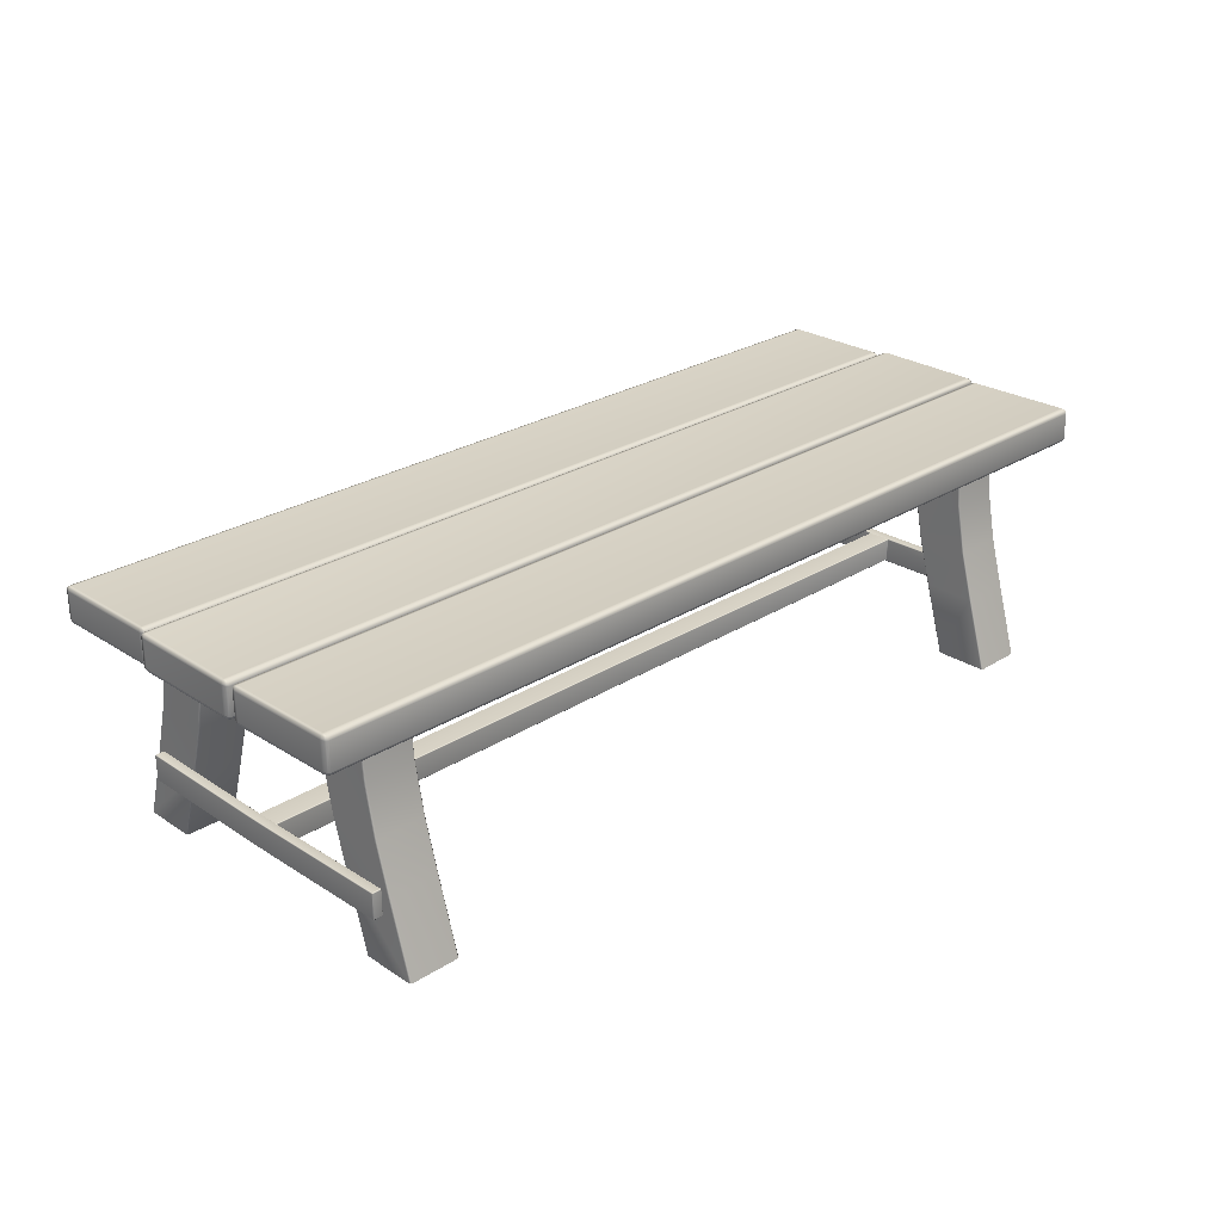
<metadata>
{"format":"obj","ext":"obj","renderer":"f3d","projection":"perspective","resolution":1024,"background":"white","views":[{"elev":26.6,"azim":135.4,"up":"+Y"}]}
</metadata>
<code>
o Table_1
v -0.9774 0.1342 0.1104
v -0.9774 0.1436 0.1239
v -0.9846 0.1436 0.1103
v -0.9774 0.137 0.12
v -0.9815 0.1382 0.1182
v -0.9825 0.1436 0.1199
v -0.9825 0.1369 0.1104
v -0.9774 0.1992 0.1236
v -0.9774 0.2084 0.1099
v -0.9846 0.1991 0.11
v -0.9774 0.2058 0.1196
v -0.9815 0.2045 0.1178
v -0.9825 0.2057 0.1099
v -0.9825 0.1991 0.1196
v -0.9774 0.133 -0.1099
v -0.9846 0.1424 -0.11
v -0.9774 0.1423 -0.1236
v -0.9825 0.1358 -0.1099
v -0.9815 0.137 -0.1178
v -0.9825 0.1423 -0.1196
v -0.9774 0.1357 -0.1196
v -0.9774 0.2073 -0.1104
v -0.9774 0.1979 -0.1239
v -0.9846 0.1979 -0.1103
v -0.9774 0.2045 -0.12
v -0.9815 0.2033 -0.1182
v -0.9825 0.1979 -0.1199
v -0.9825 0.2045 -0.1104
v 0.9774 0.1342 0.1104
v 0.9774 0.1436 0.1239
v 0.9846 0.1436 0.1103
v 0.9774 0.137 0.12
v 0.9815 0.1382 0.1182
v 0.9825 0.1436 0.1199
v 0.9825 0.1369 0.1104
v 0.9774 0.1992 0.1236
v 0.9774 0.2084 0.1099
v 0.9846 0.1991 0.11
v 0.9774 0.2058 0.1196
v 0.9815 0.2045 0.1178
v 0.9825 0.2057 0.1099
v 0.9825 0.1991 0.1196
v 0.9774 0.133 -0.1099
v 0.9846 0.1424 -0.11
v 0.9774 0.1423 -0.1236
v 0.9825 0.1358 -0.1099
v 0.9815 0.137 -0.1178
v 0.9825 0.1423 -0.1196
v 0.9774 0.1357 -0.1196
v 0.9774 0.2073 -0.1104
v 0.9774 0.1979 -0.1239
v 0.9846 0.1979 -0.1103
v 0.9774 0.2045 -0.12
v 0.9815 0.2033 -0.1182
v 0.9825 0.1979 -0.1199
v 0.9825 0.2045 -0.1104
v -0.972 0.13 -0.1408
v -0.972 0.1391 -0.127
v -0.9792 0.1393 -0.1406
v -0.972 0.1326 -0.1311
v -0.9761 0.1338 -0.1329
v -0.9771 0.1392 -0.131
v -0.9771 0.1327 -0.1407
v -0.972 0.1947 -0.126
v -0.972 0.2042 -0.1394
v -0.9792 0.1948 -0.1395
v -0.972 0.2013 -0.1298
v -0.9761 0.2001 -0.1316
v -0.9771 0.2014 -0.1394
v -0.9771 0.1947 -0.1299
v -0.972 0.1329 -0.3611
v -0.9792 0.1422 -0.3609
v -0.972 0.1424 -0.3745
v -0.9771 0.1356 -0.361
v -0.9761 0.137 -0.3688
v -0.9771 0.1424 -0.3705
v -0.972 0.1358 -0.3706
v -0.972 0.2071 -0.3597
v -0.972 0.198 -0.3734
v -0.9792 0.1978 -0.3598
v -0.972 0.2045 -0.3693
v -0.9761 0.2033 -0.3676
v -0.9771 0.1979 -0.3694
v -0.9771 0.2044 -0.3597
v 0.972 0.13 -0.1408
v 0.972 0.1391 -0.127
v 0.9792 0.1393 -0.1406
v 0.972 0.1326 -0.1311
v 0.9761 0.1338 -0.1329
v 0.9771 0.1392 -0.131
v 0.9771 0.1327 -0.1407
v 0.972 0.1947 -0.126
v 0.972 0.2042 -0.1394
v 0.9792 0.1948 -0.1395
v 0.972 0.2013 -0.1298
v 0.9761 0.2001 -0.1316
v 0.9771 0.2014 -0.1394
v 0.9771 0.1947 -0.1299
v 0.972 0.1329 -0.3611
v 0.9792 0.1422 -0.3609
v 0.972 0.1424 -0.3745
v 0.9771 0.1356 -0.361
v 0.9761 0.137 -0.3688
v 0.9771 0.1424 -0.3705
v 0.972 0.1358 -0.3706
v 0.972 0.2071 -0.3597
v 0.972 0.198 -0.3734
v 0.9792 0.1978 -0.3598
v 0.972 0.2045 -0.3693
v 0.9761 0.2033 -0.3676
v 0.9771 0.1979 -0.3694
v 0.9771 0.2044 -0.3597
v -0.9659 0.1321 0.1412
v -0.9659 0.1414 0.1278
v -0.973 0.1413 0.1413
v -0.9659 0.1348 0.1317
v -0.97 0.136 0.1335
v -0.9709 0.1414 0.1318
v -0.9709 0.1348 0.1412
v -0.9659 0.1963 0.128
v -0.9659 0.2055 0.1415
v -0.973 0.1962 0.1414
v -0.9659 0.2028 0.132
v -0.97 0.2016 0.1337
v -0.9709 0.2028 0.1415
v -0.9709 0.1963 0.1319
v -0.9659 0.1316 0.359
v -0.973 0.1408 0.359
v -0.9659 0.1408 0.3724
v -0.9709 0.1343 0.359
v -0.97 0.1355 0.3667
v -0.9709 0.1408 0.3685
v -0.9659 0.1343 0.3685
v -0.9659 0.205 0.3592
v -0.9659 0.1957 0.3726
v -0.973 0.1957 0.3592
v -0.9659 0.2023 0.3687
v -0.97 0.2011 0.3669
v -0.9709 0.1957 0.3687
v -0.9709 0.2023 0.3592
v 0.9659 0.1321 0.1412
v 0.9659 0.1414 0.1278
v 0.973 0.1413 0.1413
v 0.9659 0.1348 0.1317
v 0.97 0.136 0.1335
v 0.9709 0.1414 0.1318
v 0.9709 0.1348 0.1412
v 0.9659 0.1963 0.128
v 0.9659 0.2055 0.1415
v 0.973 0.1962 0.1414
v 0.9659 0.2028 0.132
v 0.97 0.2016 0.1337
v 0.9709 0.2028 0.1415
v 0.9709 0.1963 0.1319
v 0.9659 0.1316 0.359
v 0.973 0.1408 0.359
v 0.9659 0.1408 0.3724
v 0.9709 0.1343 0.359
v 0.97 0.1355 0.3667
v 0.9709 0.1408 0.3685
v 0.9659 0.1343 0.3685
v 0.9659 0.205 0.3592
v 0.9659 0.1957 0.3726
v 0.973 0.1957 0.3592
v 0.9659 0.2023 0.3687
v 0.97 0.2011 0.3669
v 0.9709 0.1957 0.3687
v 0.9709 0.2023 0.3592
v -0.8417 -0.3191 0.3809
v -0.8447 -0.3191 0.3775
v -0.8447 0.133 0.2763
v -0.8417 0.133 0.2797
v -0.8447 -0.3191 0.2688
v -0.8417 -0.3191 0.2654
v -0.8417 0.133 0.1642
v -0.8447 0.133 0.1675
v -0.7369 -0.3191 0.3775
v -0.74 -0.3191 0.3809
v -0.74 0.133 0.2797
v -0.7369 0.133 0.2763
v -0.74 -0.3191 0.2654
v -0.7369 -0.3191 0.2688
v -0.7369 0.133 0.1675
v -0.74 0.133 0.1642
v -0.8417 -0.17 0.3364
v -0.8447 -0.17 0.333
v -0.8417 -0.06902 0.3079
v -0.8447 -0.06902 0.3046
v -0.8447 0.03198 0.2847
v -0.8417 0.03198 0.288
v -0.8417 0.03198 0.1726
v -0.8447 0.03198 0.1759
v -0.8417 -0.06902 0.1925
v -0.8447 -0.06902 0.1958
v -0.8447 -0.17 0.2243
v -0.8417 -0.17 0.2209
v -0.7369 0.03198 0.1759
v -0.74 0.03198 0.1726
v -0.7369 -0.06902 0.1958
v -0.74 -0.06902 0.1925
v -0.74 -0.17 0.2209
v -0.7369 -0.17 0.2243
v -0.74 0.03198 0.288
v -0.7369 0.03198 0.2847
v -0.74 -0.06902 0.3079
v -0.7369 -0.06902 0.3046
v -0.7369 -0.17 0.333
v -0.74 -0.17 0.3364
v -0.8417 0.1047 0.282
v -0.8447 0.1047 0.2787
v -0.8417 0.1047 0.1665
v -0.8447 0.1047 0.1699
v -0.7369 0.1047 0.1699
v -0.74 0.1047 0.1665
v -0.74 0.1047 0.282
v -0.7369 0.1047 0.2787
v -0.74 0.1067 0
v -0.74 0.135 0
v -0.8417 0.135 0
v -0.8417 0.1067 0
v 0.8417 -0.3191 0.3809
v 0.8447 -0.3191 0.3775
v 0.8447 0.133 0.2763
v 0.8417 0.133 0.2797
v 0.8447 -0.3191 0.2688
v 0.8417 -0.3191 0.2654
v 0.8417 0.133 0.1642
v 0.8447 0.133 0.1675
v 0.7369 -0.3191 0.3775
v 0.74 -0.3191 0.3809
v 0.74 0.133 0.2797
v 0.7369 0.133 0.2763
v 0.74 -0.3191 0.2654
v 0.7369 -0.3191 0.2688
v 0.7369 0.133 0.1675
v 0.74 0.133 0.1642
v 0.8417 -0.17 0.3364
v 0.8447 -0.17 0.333
v 0.8417 -0.06902 0.3079
v 0.8447 -0.06902 0.3046
v 0.8447 0.03198 0.2847
v 0.8417 0.03198 0.288
v 0.8417 0.03198 0.1726
v 0.8447 0.03198 0.1759
v 0.8417 -0.06902 0.1925
v 0.8447 -0.06902 0.1958
v 0.8447 -0.17 0.2243
v 0.8417 -0.17 0.2209
v 0.7369 0.03198 0.1759
v 0.74 0.03198 0.1726
v 0.7369 -0.06902 0.1958
v 0.74 -0.06902 0.1925
v 0.74 -0.17 0.2209
v 0.7369 -0.17 0.2243
v 0.74 0.03198 0.288
v 0.7369 0.03198 0.2847
v 0.74 -0.06902 0.3079
v 0.7369 -0.06902 0.3046
v 0.7369 -0.17 0.333
v 0.74 -0.17 0.3364
v 0.8417 0.1047 0.282
v 0.8447 0.1047 0.2787
v 0.8417 0.1047 0.1665
v 0.8447 0.1047 0.1699
v 0.7369 0.1047 0.1699
v 0.74 0.1047 0.1665
v 0.74 0.1047 0.282
v 0.7369 0.1047 0.2787
v 0.74 0.1067 0
v 0.74 0.135 0
v 0.8417 0.135 0
v 0.8417 0.1067 0
v -0.8417 -0.3191 -0.3809
v -0.8447 -0.3191 -0.3775
v -0.8447 0.133 -0.2763
v -0.8417 0.133 -0.2797
v -0.8447 -0.3191 -0.2688
v -0.8417 -0.3191 -0.2654
v -0.8417 0.133 -0.1642
v -0.8447 0.133 -0.1675
v -0.7369 -0.3191 -0.3775
v -0.74 -0.3191 -0.3809
v -0.74 0.133 -0.2797
v -0.7369 0.133 -0.2763
v -0.74 -0.3191 -0.2654
v -0.7369 -0.3191 -0.2688
v -0.7369 0.133 -0.1675
v -0.74 0.133 -0.1642
v -0.8417 -0.17 -0.3364
v -0.8447 -0.17 -0.333
v -0.8417 -0.06902 -0.3079
v -0.8447 -0.06902 -0.3046
v -0.8447 0.03198 -0.2847
v -0.8417 0.03198 -0.288
v -0.8417 0.03198 -0.1726
v -0.8447 0.03198 -0.1759
v -0.8417 -0.06902 -0.1925
v -0.8447 -0.06902 -0.1958
v -0.8447 -0.17 -0.2243
v -0.8417 -0.17 -0.2209
v -0.7369 0.03198 -0.1759
v -0.74 0.03198 -0.1726
v -0.7369 -0.06902 -0.1958
v -0.74 -0.06902 -0.1925
v -0.74 -0.17 -0.2209
v -0.7369 -0.17 -0.2243
v -0.74 0.03198 -0.288
v -0.7369 0.03198 -0.2847
v -0.74 -0.06902 -0.3079
v -0.7369 -0.06902 -0.3046
v -0.7369 -0.17 -0.333
v -0.74 -0.17 -0.3364
v -0.8417 0.1047 -0.282
v -0.8447 0.1047 -0.2787
v -0.8417 0.1047 -0.1665
v -0.8447 0.1047 -0.1699
v -0.7369 0.1047 -0.1699
v -0.74 0.1047 -0.1665
v -0.74 0.1047 -0.282
v -0.7369 0.1047 -0.2787
v 0.8417 -0.3191 -0.3809
v 0.8447 -0.3191 -0.3775
v 0.8447 0.133 -0.2763
v 0.8417 0.133 -0.2797
v 0.8447 -0.3191 -0.2688
v 0.8417 -0.3191 -0.2654
v 0.8417 0.133 -0.1642
v 0.8447 0.133 -0.1675
v 0.7369 -0.3191 -0.3775
v 0.74 -0.3191 -0.3809
v 0.74 0.133 -0.2797
v 0.7369 0.133 -0.2763
v 0.74 -0.3191 -0.2654
v 0.7369 -0.3191 -0.2688
v 0.7369 0.133 -0.1675
v 0.74 0.133 -0.1642
v 0.8417 -0.17 -0.3364
v 0.8447 -0.17 -0.333
v 0.8417 -0.06902 -0.3079
v 0.8447 -0.06902 -0.3046
v 0.8447 0.03198 -0.2847
v 0.8417 0.03198 -0.288
v 0.8417 0.03198 -0.1726
v 0.8447 0.03198 -0.1759
v 0.8417 -0.06902 -0.1925
v 0.8447 -0.06902 -0.1958
v 0.8447 -0.17 -0.2243
v 0.8417 -0.17 -0.2209
v 0.7369 0.03198 -0.1759
v 0.74 0.03198 -0.1726
v 0.7369 -0.06902 -0.1958
v 0.74 -0.06902 -0.1925
v 0.74 -0.17 -0.2209
v 0.7369 -0.17 -0.2243
v 0.74 0.03198 -0.288
v 0.7369 0.03198 -0.2847
v 0.74 -0.06902 -0.3079
v 0.7369 -0.06902 -0.3046
v 0.7369 -0.17 -0.333
v 0.74 -0.17 -0.3364
v 0.8417 0.1047 -0.282
v 0.8447 0.1047 -0.2787
v 0.8417 0.1047 -0.1665
v 0.8447 0.1047 -0.1699
v 0.7369 0.1047 -0.1699
v 0.74 0.1047 -0.1665
v 0.74 0.1047 -0.282
v 0.7369 0.1047 -0.2787
v -0.8417 0.1331 0.1557
v -0.8417 0.1048 0.158
v -0.74 0.1048 0.158
v -0.74 0.1331 0.1557
v -0.8417 0.133 -0.1588
v -0.8417 0.1047 -0.161
v -0.74 0.1047 -0.161
v -0.74 0.133 -0.1588
v 0.8417 0.133 0.159
v 0.8417 0.1047 0.1612
v 0.74 0.1047 0.1612
v 0.74 0.133 0.159
v 0.8417 0.133 -0.1628
v 0.8417 0.1047 -0.1651
v 0.74 0.1047 -0.1651
v 0.74 0.133 -0.1628
v -0.8627 -0.2138 0.3145
v -0.8627 -0.2117 0.3168
v -0.8648 -0.2117 0.3145
v -0.8627 -0.161 0.3168
v -0.8627 -0.1588 0.3145
v -0.8648 -0.161 0.3145
v -0.8627 -0.2138 -0.3145
v -0.8648 -0.2117 -0.3145
v -0.8627 -0.2117 -0.3168
v -0.8627 -0.1588 -0.3145
v -0.8627 -0.161 -0.3168
v -0.8648 -0.161 -0.3145
v -0.8459 -0.2138 0.3145
v -0.8438 -0.2117 0.3145
v -0.8459 -0.2117 0.3168
v -0.8459 -0.1588 0.3145
v -0.8459 -0.161 0.3168
v -0.8438 -0.161 0.3145
v -0.8459 -0.2138 -0.3145
v -0.8459 -0.2117 -0.3168
v -0.8438 -0.2117 -0.3145
v -0.8459 -0.1588 -0.3145
v -0.8438 -0.161 -0.3145
v -0.8459 -0.161 -0.3168
v -0.8627 -0.2176 -0.02543
v -0.8627 -0.2176 0.02601
v -0.8648 -0.2155 0.02601
v -0.8648 -0.2155 -0.02543
v -0.8627 -0.1626 0.02601
v -0.8627 -0.1626 -0.02543
v -0.8648 -0.1647 -0.02543
v -0.8648 -0.1647 0.02601
v -0.8459 -0.2176 0.02601
v -0.8459 -0.2176 -0.02543
v -0.8459 -0.1626 -0.02543
v -0.8459 -0.1626 0.02601
v -0.8438 -0.2134 -0.02543
v -0.8438 -0.2155 -0.02325
v -0.8452 -0.2169 -0.02543
v -0.8438 -0.2154 -0.02761
v -0.8438 -0.2155 0.02383
v -0.8438 -0.2134 0.02601
v -0.8438 -0.2154 0.02819
v -0.8452 -0.2169 0.02601
v -0.8438 -0.1668 0.02601
v -0.8438 -0.1647 0.02383
v -0.8452 -0.1633 0.02601
v -0.8438 -0.1647 0.02819
v -0.8438 -0.1647 -0.02325
v -0.8438 -0.1668 -0.02543
v -0.8438 -0.1647 -0.02761
v -0.8452 -0.1633 -0.02543
v 0 -0.2121 -0.02325
v 0 -0.2101 -0.02543
v 0 -0.2101 0.02601
v 0 -0.2121 0.02383
v 0 -0.1614 0.02383
v 0 -0.1634 0.02601
v 0 -0.1634 -0.02543
v 0 -0.1614 -0.02325
v 0.8627 -0.2138 0.3145
v 0.8627 -0.2117 0.3168
v 0.8648 -0.2117 0.3145
v 0.8627 -0.161 0.3168
v 0.8627 -0.1588 0.3145
v 0.8648 -0.161 0.3145
v 0.8627 -0.2138 -0.3145
v 0.8648 -0.2117 -0.3145
v 0.8627 -0.2117 -0.3168
v 0.8627 -0.1588 -0.3145
v 0.8627 -0.161 -0.3168
v 0.8648 -0.161 -0.3145
v 0.8459 -0.2138 0.3145
v 0.8438 -0.2117 0.3145
v 0.8459 -0.2117 0.3168
v 0.8459 -0.1588 0.3145
v 0.8459 -0.161 0.3168
v 0.8438 -0.161 0.3145
v 0.8459 -0.2138 -0.3145
v 0.8459 -0.2117 -0.3168
v 0.8438 -0.2117 -0.3145
v 0.8459 -0.1588 -0.3145
v 0.8438 -0.161 -0.3145
v 0.8459 -0.161 -0.3168
v 0.8627 -0.2176 -0.02543
v 0.8627 -0.2176 0.02601
v 0.8648 -0.2155 0.02601
v 0.8648 -0.2155 -0.02543
v 0.8627 -0.1626 0.02601
v 0.8627 -0.1626 -0.02543
v 0.8648 -0.1647 -0.02543
v 0.8648 -0.1647 0.02601
v 0.8459 -0.2176 0.02601
v 0.8459 -0.2176 -0.02543
v 0.8459 -0.1626 -0.02543
v 0.8459 -0.1626 0.02601
v 0.8438 -0.2134 -0.02543
v 0.8438 -0.2155 -0.02325
v 0.8452 -0.2169 -0.02543
v 0.8438 -0.2154 -0.02761
v 0.8438 -0.2155 0.02383
v 0.8438 -0.2134 0.02601
v 0.8438 -0.2154 0.02819
v 0.8452 -0.2169 0.02601
v 0.8438 -0.1668 0.02601
v 0.8438 -0.1647 0.02383
v 0.8452 -0.1633 0.02601
v 0.8438 -0.1647 0.02819
v 0.8438 -0.1647 -0.02325
v 0.8438 -0.1668 -0.02543
v 0.8438 -0.1647 -0.02761
v 0.8452 -0.1633 -0.02543
g Table_1_Table_1_Table_1
f 9 37 50 22
f 45 17 23 51
f 3 10 24 16
f 1 4 5 7
f 2 6 5 4
f 3 7 5 6
f 8 11 12 14
f 9 13 12 11
f 10 14 12 13
f 15 18 19 21
f 16 20 19 18
f 17 21 19 20
f 22 25 26 28
f 23 27 26 25
f 24 28 26 27
f 15 1 7 18
f 18 7 3 16
f 2 8 14 6
f 6 14 10 3
f 9 22 28 13
f 13 28 24 10
f 23 17 20 27
f 27 20 16 24
f 17 45 49 21
f 11 39 37 9
f 8 36 39 11
f 50 53 25 22
f 53 51 23 25
f 29 32 4 1
f 32 30 2 4
f 43 29 1 15
f 2 30 36 8
f 31 44 52 38
f 29 35 33 32
f 30 32 33 34
f 31 34 33 35
f 36 42 40 39
f 37 39 40 41
f 38 41 40 42
f 43 49 47 46
f 44 46 47 48
f 45 48 47 49
f 50 56 54 53
f 51 53 54 55
f 52 55 54 56
f 43 46 35 29
f 46 44 31 35
f 30 34 42 36
f 34 31 38 42
f 37 41 56 50
f 41 38 52 56
f 51 55 48 45
f 55 52 44 48
f 21 49 43 15
f 65 93 106 78
f 101 73 79 107
f 127 155 161 133
f 59 66 80 72
f 57 60 61 63
f 58 62 61 60
f 59 63 61 62
f 64 67 68 70
f 65 69 68 67
f 66 70 68 69
f 71 74 75 77
f 72 76 75 74
f 73 77 75 76
f 78 81 82 84
f 79 83 82 81
f 80 84 82 83
f 71 57 63 74
f 74 63 59 72
f 58 64 70 62
f 62 70 66 59
f 65 78 84 69
f 69 84 80 66
f 79 73 76 83
f 83 76 72 80
f 73 101 105 77
f 67 95 93 65
f 64 92 95 67
f 106 109 81 78
f 109 107 79 81
f 85 88 60 57
f 88 86 58 60
f 99 85 57 71
f 58 86 92 64
f 87 100 108 94
f 85 91 89 88
f 86 88 89 90
f 87 90 89 91
f 92 98 96 95
f 93 95 96 97
f 94 97 96 98
f 99 105 103 102
f 100 102 103 104
f 101 104 103 105
f 106 112 110 109
f 107 109 110 111
f 108 111 110 112
f 99 102 91 85
f 102 100 87 91
f 86 90 98 92
f 90 87 94 98
f 93 97 112 106
f 97 94 108 112
f 107 111 104 101
f 111 108 100 104
f 134 162 149 121
f 157 163 135 129
f 115 128 136 122
f 113 119 117 116
f 114 116 117 118
f 115 118 117 119
f 120 126 124 123
f 121 123 124 125
f 122 125 124 126
f 127 133 131 130
f 128 130 131 132
f 129 132 131 133
f 134 140 138 137
f 135 137 138 139
f 136 139 138 140
f 127 130 119 113
f 130 128 115 119
f 114 118 126 120
f 118 115 122 126
f 121 125 140 134
f 125 122 136 140
f 135 139 132 129
f 139 136 128 132
f 133 161 157 129
f 121 149 151 123
f 123 151 148 120
f 162 134 137 165
f 165 137 135 163
f 141 113 116 144
f 144 116 114 142
f 155 127 113 141
f 120 148 142 114
f 143 150 164 156
f 141 144 145 147
f 142 146 145 144
f 143 147 145 146
f 148 151 152 154
f 149 153 152 151
f 150 154 152 153
f 155 158 159 161
f 156 160 159 158
f 157 161 159 160
f 162 165 166 168
f 163 167 166 165
f 164 168 166 167
f 155 141 147 158
f 158 147 143 156
f 142 148 154 146
f 146 154 150 143
f 149 162 168 153
f 153 168 164 150
f 163 157 160 167
f 167 160 156 164
f 77 105 99 71
f 174 196 201 181
f 182 202 207 177
f 186 188 194 195
f 210 171 176 212
f 178 208 185 169
f 215 179 172 209
f 188 189 192 194
f 193 191 198 200
f 213 183 180 216
f 202 199 206 207
f 370 369 219 220
f 199 197 204 206
f 196 193 200 201
f 181 182 177 178
f 208 205 187 185
f 205 203 190 187
f 209 172 171 210
f 196 174 173 195
f 202 182 181 201
f 208 178 177 207
f 169 185 186 170
f 185 187 188 186
f 187 190 189 188
f 211 191 192 212
f 191 193 194 192
f 193 196 195 194
f 213 197 198 214
f 197 199 200 198
f 199 202 201 200
f 215 203 204 216
f 203 205 206 204
f 205 208 207 206
f 170 186 195 173
f 179 215 216 180
f 183 213 214 184
f 175 211 212 176
f 190 209 210 189
f 191 211 214 198
f 197 213 216 204
f 203 215 209 190
f 189 210 212 192
f 372 371 217 218
f 371 370 220 217
f 226 233 253 248
f 234 229 259 254
f 238 247 246 240
f 262 264 228 223
f 230 221 237 260
f 267 261 224 231
f 240 246 244 241
f 245 252 250 243
f 265 268 232 235
f 254 259 258 251
f 378 272 271 377
f 251 258 256 249
f 248 253 252 245
f 233 230 229 234
f 260 237 239 257
f 257 239 242 255
f 261 262 223 224
f 248 247 225 226
f 254 253 233 234
f 260 259 229 230
f 221 222 238 237
f 237 238 240 239
f 239 240 241 242
f 263 264 244 243
f 243 244 246 245
f 245 246 247 248
f 265 266 250 249
f 249 250 252 251
f 251 252 253 254
f 267 268 256 255
f 255 256 258 257
f 257 258 259 260
f 222 225 247 238
f 231 232 268 267
f 235 236 266 265
f 227 228 264 263
f 242 241 262 261
f 243 250 266 263
f 249 256 268 265
f 255 242 261 267
f 241 244 264 262
f 380 270 269 379
f 379 269 272 378
f 278 285 305 300
f 286 281 311 306
f 290 299 298 292
f 314 316 280 275
f 282 273 289 312
f 319 313 276 283
f 292 298 296 293
f 297 304 302 295
f 317 320 284 287
f 306 311 310 303
f 374 220 219 373
f 303 310 308 301
f 300 305 304 297
f 285 282 281 286
f 312 289 291 309
f 309 291 294 307
f 313 314 275 276
f 300 299 277 278
f 306 305 285 286
f 312 311 281 282
f 273 274 290 289
f 289 290 292 291
f 291 292 293 294
f 315 316 296 295
f 295 296 298 297
f 297 298 299 300
f 317 318 302 301
f 301 302 304 303
f 303 304 305 306
f 319 320 308 307
f 307 308 310 309
f 309 310 311 312
f 274 277 299 290
f 283 284 320 319
f 287 288 318 317
f 279 280 316 315
f 294 293 314 313
f 295 302 318 315
f 301 308 320 317
f 307 294 313 319
f 293 296 316 314
f 376 218 217 375
f 375 217 220 374
f 326 348 353 333
f 334 354 359 329
f 338 340 346 347
f 362 323 328 364
f 330 360 337 321
f 367 331 324 361
f 340 341 344 346
f 345 343 350 352
f 365 335 332 368
f 354 351 358 359
f 382 381 271 272
f 351 349 356 358
f 348 345 352 353
f 330 333 334 329
f 360 357 339 337
f 357 355 342 339
f 361 324 323 362
f 348 326 325 347
f 354 334 333 353
f 360 330 329 359
f 321 337 338 322
f 337 339 340 338
f 339 342 341 340
f 363 343 344 364
f 343 345 346 344
f 345 348 347 346
f 365 349 350 366
f 349 351 352 350
f 351 354 353 352
f 367 355 356 368
f 355 357 358 356
f 357 360 359 358
f 322 338 347 325
f 331 367 368 332
f 335 365 366 336
f 327 363 364 328
f 342 361 362 341
f 343 363 366 350
f 349 365 368 356
f 355 367 361 342
f 341 362 364 344
f 384 383 269 270
f 383 382 272 269
f 214 211 370 371
f 184 214 371 372
f 211 175 369 370
f 318 375 374 315
f 288 376 375 318
f 315 374 373 279
f 266 379 378 263
f 236 380 379 266
f 263 378 377 227
f 366 363 382 383
f 336 366 383 384
f 363 327 381 382
f 173 174 169 170
f 174 181 178 169
f 226 221 230 233
f 225 222 221 226
f 326 333 330 321
f 325 326 321 322
f 278 273 282 285
f 277 274 273 278
f 399 401 388 386
f 429 426 439 442
f 420 413 389 400
f 412 415 396 392
f 393 395 408 404
f 385 386 387
f 388 389 390
f 391 392 393
f 394 395 396
f 397 398 399
f 400 401 402
f 403 404 405
f 406 407 408
f 410 385 387 411
f 386 388 390 387
f 414 394 396 415
f 395 393 392 396
f 403 391 393 404
f 394 406 408 395
f 407 405 404 408
f 421 434 443 438
f 433 430 441 444
f 401 399 398 402
f 385 397 399 386
f 400 389 388 401
f 410 417 397 385
f 391 403 418 409
f 409 418 417 410
f 406 419 436 435 407
f 427 426 429 432
f 418 403 405 424 423
f 389 413 416 390
f 413 414 415 416
f 391 409 412 392
f 409 410 411 412
f 387 390 416 411
f 411 416 415 412
f 406 394 414 419
f 419 414 413 420
f 417 418 423 422 425 428
f 425 422 437 440
f 419 420 431 430 433 436
f 397 417 428 427 398
f 420 400 402 432 431
f 421 422 423 424
f 425 426 427 428
f 429 430 431 432
f 433 434 435 436
f 433 444 443 434
f 437 422 421 438
f 429 442 441 430
f 439 426 425 440
f 424 435 434 421
f 459 446 448 461
f 489 442 439 486
f 480 460 449 473
f 472 452 456 475
f 453 464 468 455
f 445 447 446
f 448 450 449
f 451 453 452
f 454 456 455
f 457 459 458
f 460 462 461
f 463 465 464
f 466 468 467
f 470 471 447 445
f 446 447 450 448
f 474 475 456 454
f 455 456 452 453
f 463 464 453 451
f 454 455 468 466
f 467 468 464 465
f 481 438 443 494
f 493 444 441 490
f 461 462 458 459
f 445 446 459 457
f 460 461 448 449
f 470 445 457 477
f 451 469 478 463
f 469 470 477 478
f 466 467 495 496 479
f 487 458 462 492
f 478 483 484 465 463
f 449 450 476 473
f 473 476 475 474
f 451 452 472 469
f 469 472 471 470
f 447 471 476 450
f 471 472 475 476
f 466 479 474 454
f 479 480 473 474
f 477 488 485 482 483 478
f 485 440 437 482
f 479 496 493 490 491 480
f 457 458 487 488 477
f 480 491 492 462 460
f 481 484 483 482
f 485 488 487 486
f 489 492 491 490
f 493 496 495 494
f 493 494 443 444
f 437 438 481 482
f 489 490 441 442
f 439 440 485 486
f 484 481 494 495
f 398 427 432 402
f 405 407 435 424
f 486 487 492 489
f 465 484 495 467

</code>
